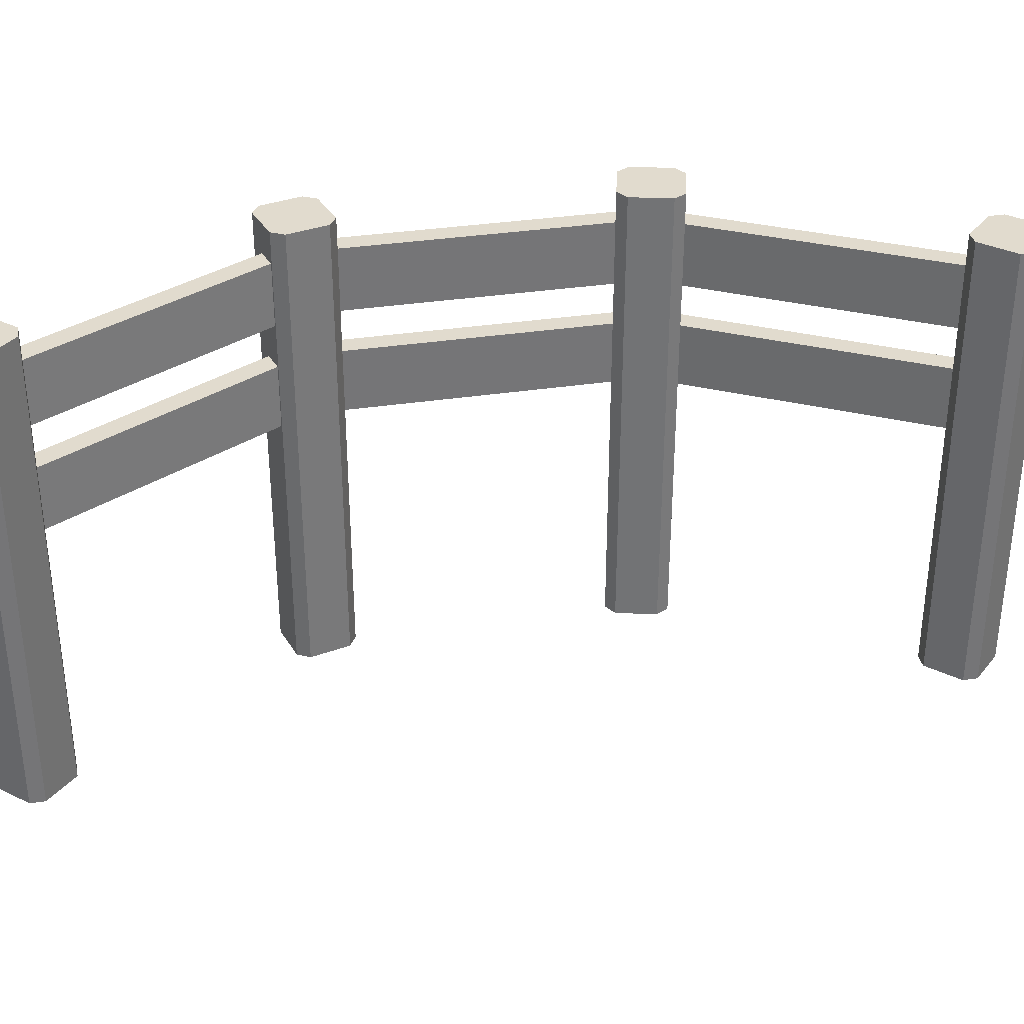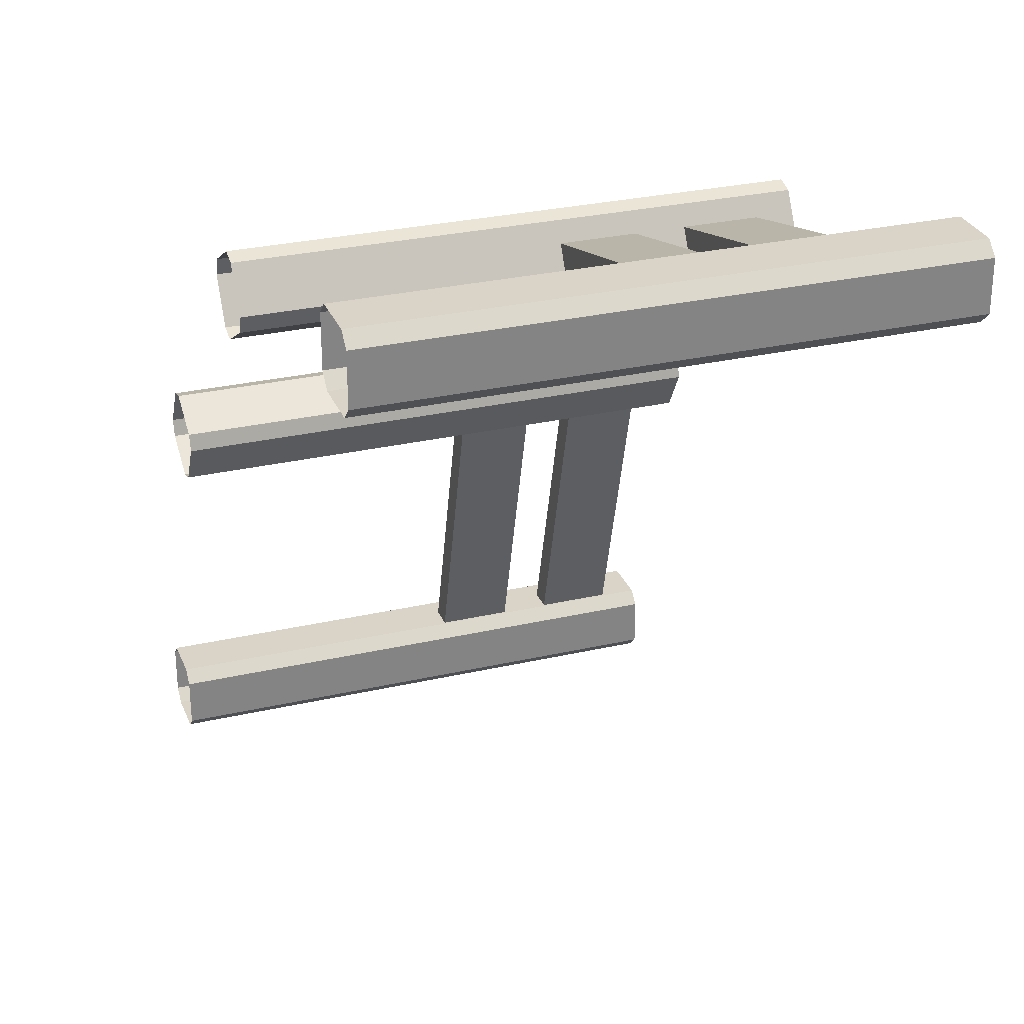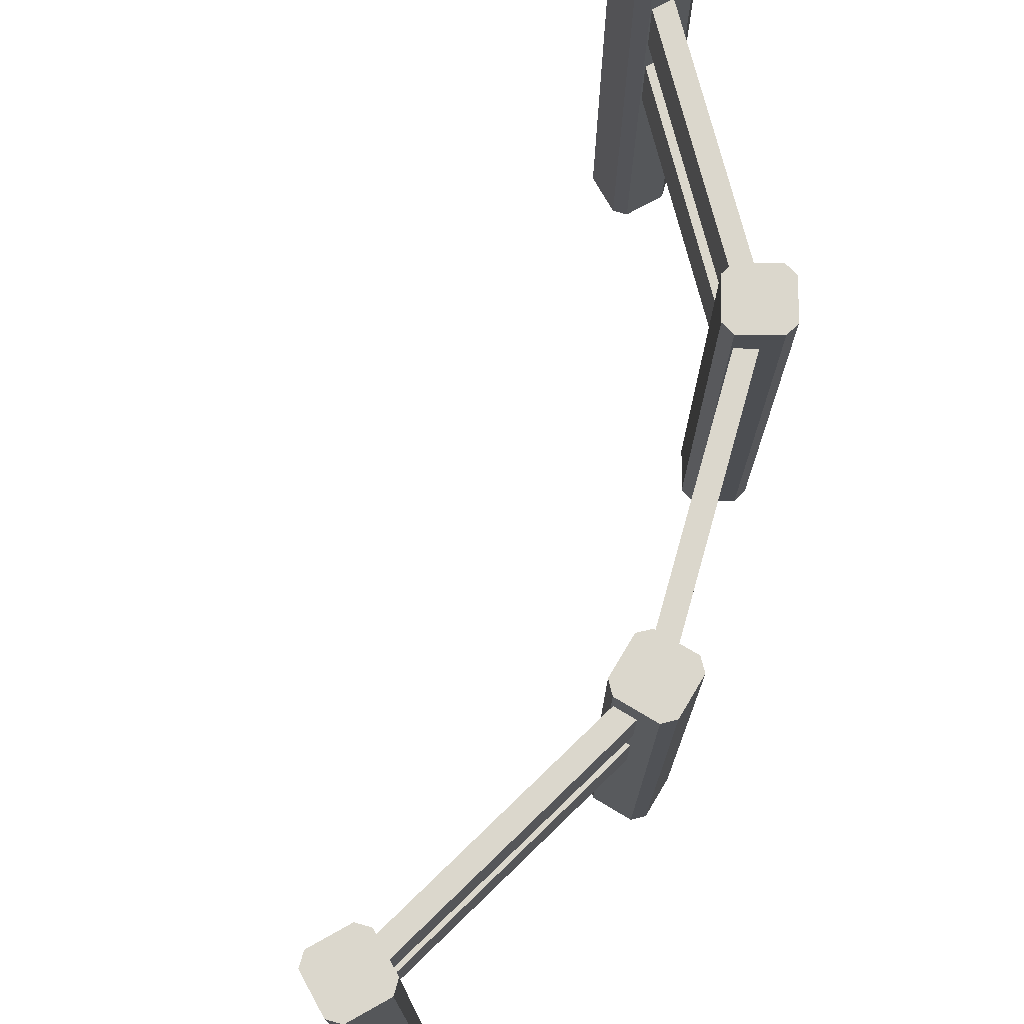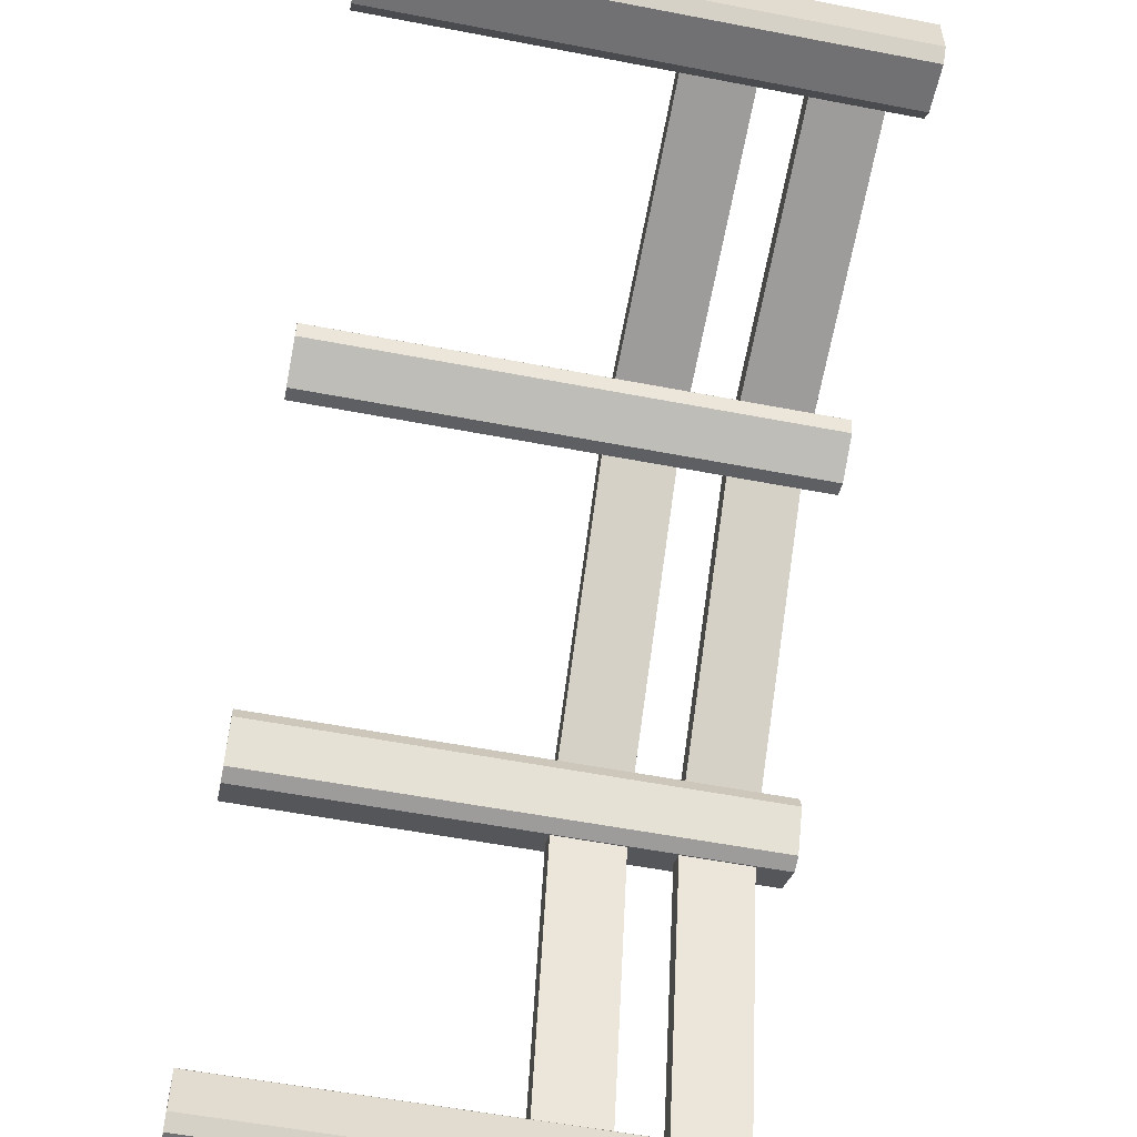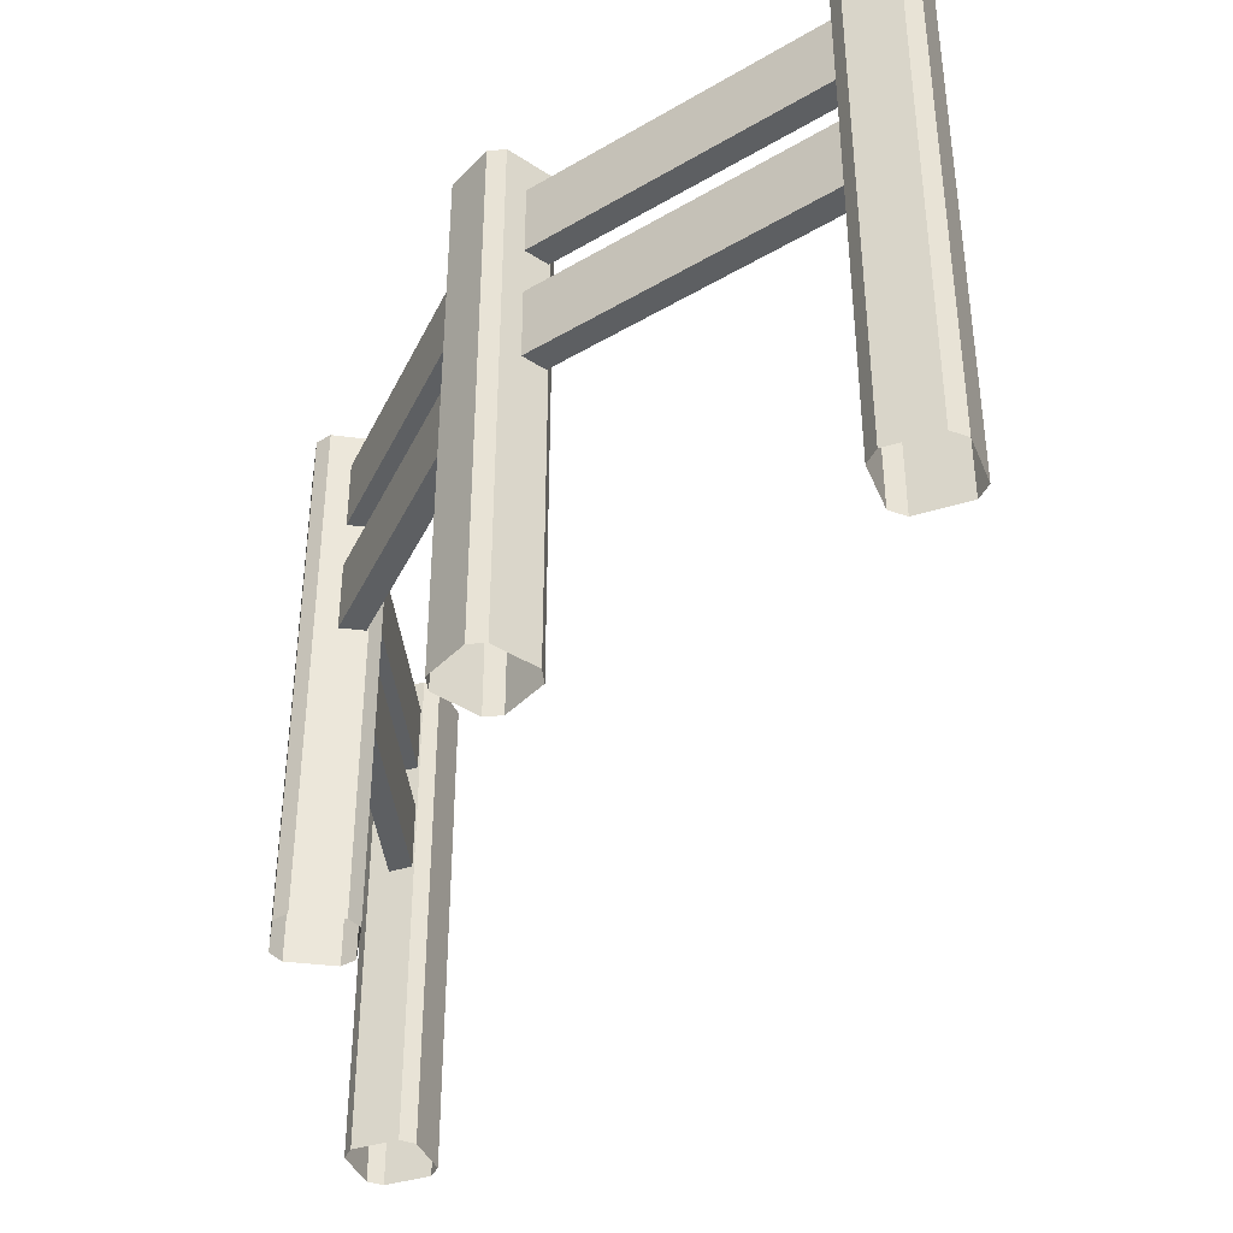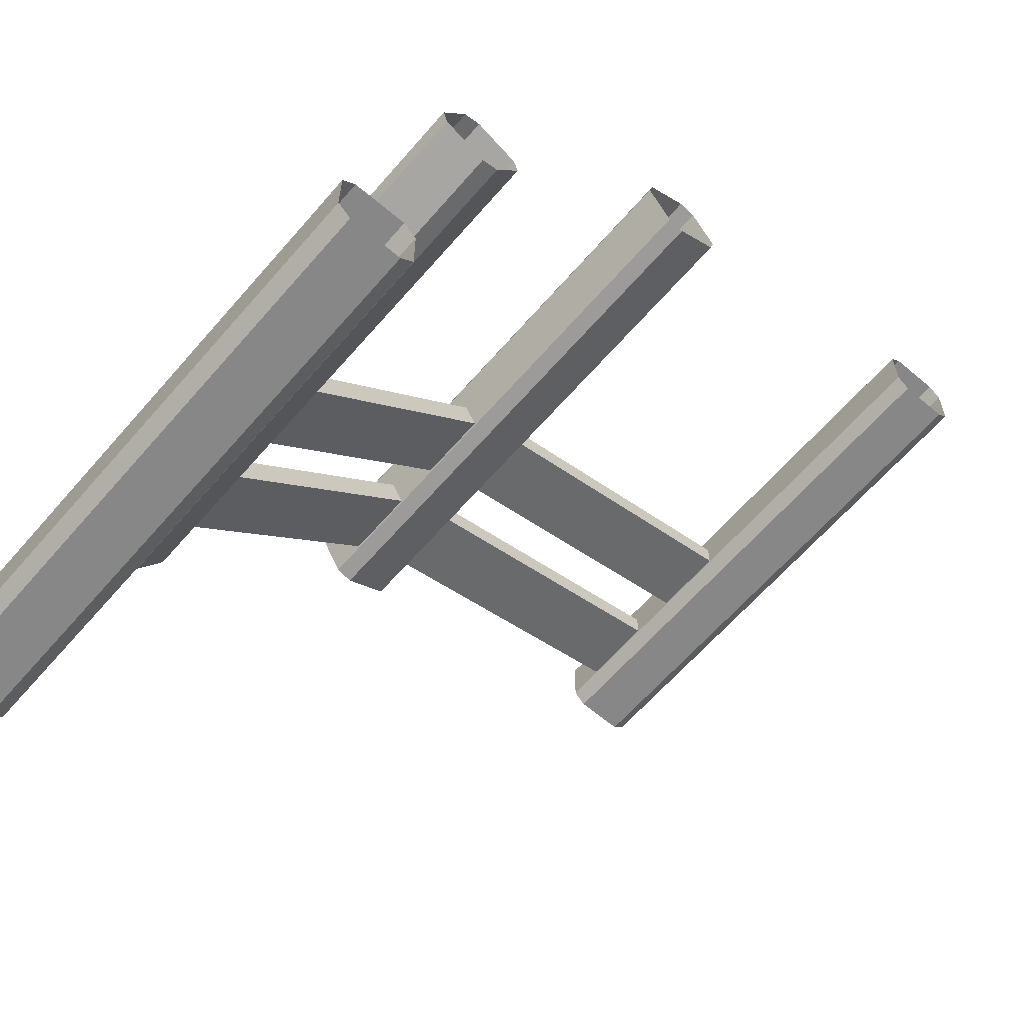
<metadata>
{"format":"obj","ext":"obj","renderer":"f3d","projection":"perspective","resolution":1024,"background":"white","views":[{"elev":33.8,"azim":123.3,"up":"+Y"},{"elev":28.6,"azim":70.9,"up":"+Z"},{"elev":73.4,"azim":-119.1,"up":"+Y"},{"elev":-55.3,"azim":78.5,"up":"+Z"},{"elev":-39.7,"azim":21.1,"up":"+Y"},{"elev":-62.4,"azim":-40.7,"up":"+Z"}]}
</metadata>
<code>
o Fence_Post_Side
g Fence_Post_Side
v -1.05 -0 -0.575
v -0.95 -0 -0.575
v -0.95 1.1 -0.575
v -1.05 1.1 -0.575
v -1.075 0 -0.55
v -1.075 1.1 -0.55
v -1.075 1.1 -0.45
v -1.075 -0 -0.45
v -1.05 -0 -0.425
v -1.05 1.1 -0.425
v -0.95 -0 -0.425
v -0.95 1.1 -0.425
v -0.925 -0 -0.45
v -0.925 1.1 -0.45
v -0.925 -0 -0.55
v -0.925 1.1 -0.55
f 4 3 1
f 3 2 1
f 1 5 4
f 5 6 4
f 7 6 8
f 6 5 8
f 8 9 7
f 9 10 7
f 9 11 10
f 11 12 10
f 11 13 12
f 13 14 12
f 16 14 15
f 14 13 15
f 15 2 16
f 2 3 16
v -0.839 -0 0.3308
v -0.8048 -0 0.34
v -0.8048 1.1 0.34
v -0.839 1.1 0.3308
v -0.889 1.1 0.2442
v -0.889 0 0.2442
v -0.8798 -0 0.21
v -0.8798 1.1 0.21
v -0.7932 -0 0.16
v -0.7932 1.1 0.16
v -0.7591 -0 0.1692
v -0.7591 1.1 0.1692
v -0.7091 -0 0.2558
v -0.7091 1.1 0.2558
v -0.7182 -0 0.29
v -0.7182 1.1 0.29
f 17 18 20
f 18 19 20
f 20 21 17
f 21 22 17
f 23 22 24
f 22 21 24
f 24 26 23
f 26 25 23
f 27 25 28
f 25 26 28
f 28 30 27
f 30 29 27
f 31 29 32
f 29 30 32
f 18 31 19
f 31 32 19
v 0.55 1.1 1.075
v 0.45 1.1 1.075
v 0.45 0 1.075
v 0.55 -0 1.075
v 0.575 -0 1.05
v 0.575 1.1 1.05
v 0.575 -0 0.95
v 0.575 1.1 0.95
v 0.55 -0 0.925
v 0.55 1.1 0.925
v 0.45 -0 0.925
v 0.45 1.1 0.925
v 0.425 -0 0.95
v 0.425 1.1 0.95
v 0.425 -0 1.05
v 0.425 1.1 1.05
f 33 34 36
f 34 35 36
f 36 37 33
f 37 38 33
f 37 39 38
f 39 40 38
f 39 41 40
f 41 42 40
f 44 42 43
f 42 41 43
f 43 45 44
f 45 46 44
f 48 46 47
f 46 45 47
f 47 35 48
f 35 34 48
v -0.2558 -0 0.7091
v -0.29 -0 0.7182
v -0.29 1.1 0.7182
v -0.2558 1.1 0.7091
v -0.1692 -0 0.7591
v -0.1692 1.1 0.7591
v -0.16 -0 0.7932
v -0.16 1.1 0.7932
v -0.21 -0 0.8798
v -0.21 1.1 0.8798
v -0.2442 -0 0.889
v -0.2442 1.1 0.889
v -0.3308 1.1 0.839
v -0.3308 0 0.839
v -0.34 -0 0.8048
v -0.34 1.1 0.8048
f 49 50 52
f 50 51 52
f 52 54 49
f 54 53 49
f 55 53 56
f 53 54 56
f 57 55 58
f 55 56 58
f 59 57 60
f 57 58 60
f 60 61 59
f 61 62 59
f 63 62 64
f 62 61 64
f 64 51 63
f 51 50 63
o Fence_Post_Top
g Fence_Post_Top
v -0.21 1.1 0.8798
v -0.16 1.1 0.7932
v -0.1692 1.1 0.7591
v -0.2558 1.1 0.7091
v -0.29 1.1 0.7182
v -0.34 1.1 0.8048
v -0.3308 1.1 0.839
v -0.2442 1.1 0.889
v -0.25 1.1 0.799
f 65 66 73
f 71 72 73
f 70 71 73
f 69 70 73
f 68 69 73
f 67 68 73
f 66 67 73
f 72 65 73
v 0.575 1.1 1.05
v 0.575 1.1 0.95
v 0.55 1.1 0.925
v 0.45 1.1 0.925
v 0.425 1.1 0.95
v 0.425 1.1 1.05
v 0.45 1.1 1.075
v 0.55 1.1 1.075
v 0.5 1.1 1
f 74 75 82
f 80 81 82
f 79 80 82
f 78 79 82
f 77 78 82
f 76 77 82
f 75 76 82
f 81 74 82
v -0.8048 1.1 0.34
v -0.7182 1.1 0.29
v -0.7091 1.1 0.2558
v -0.7591 1.1 0.1692
v -0.7932 1.1 0.16
v -0.8798 1.1 0.21
v -0.889 1.1 0.2442
v -0.839 1.1 0.3308
v -0.799 1.1 0.25
f 83 84 91
f 89 90 91
f 88 89 91
f 87 88 91
f 86 87 91
f 85 86 91
f 84 85 91
f 90 83 91
v -1.05 1.1 -0.425
v -0.95 1.1 -0.425
v -0.925 1.1 -0.45
v -0.925 1.1 -0.55
v -0.95 1.1 -0.575
v -1.05 1.1 -0.575
v -1.075 1.1 -0.55
v -1.075 1.1 -0.45
v -1 1.1 -0.5
f 92 93 100
f 98 99 100
f 97 98 100
f 96 97 100
f 95 96 100
f 94 95 100
f 93 94 100
f 99 92 100
o Fence_Rail
g Fence_Rail
v -0.2435 0.775 0.7749
v -0.2435 0.625 0.7749
v 0.5065 0.625 0.9759
v 0.5065 0.775 0.9759
v -0.2565 0.775 0.8232
v 0.4935 0.775 1.024
v -0.2565 0.625 0.8232
v 0.4935 0.625 1.024
f 104 103 101
f 103 102 101
f 101 105 104
f 105 106 104
f 105 107 106
f 107 108 106
f 103 108 102
f 108 107 102
v -0.2435 1.025 0.7749
v -0.2435 0.875 0.7749
v 0.5065 0.875 0.9759
v 0.5065 1.025 0.9759
v -0.2565 1.025 0.8232
v 0.4935 1.025 1.024
v -0.2565 0.875 0.8232
v 0.4935 0.875 1.024
f 112 111 109
f 111 110 109
f 109 113 112
f 113 114 112
f 113 115 114
f 115 116 114
f 111 116 110
f 116 115 110
v -1.024 1.025 -0.4935
v -1.024 0.875 -0.4935
v -0.8232 0.875 0.2565
v -0.8232 1.025 0.2565
v -0.9759 1.025 -0.5065
v -0.7749 1.025 0.2435
v -0.9759 0.875 -0.5065
v -0.7749 0.875 0.2435
f 117 118 120
f 118 119 120
f 121 117 122
f 117 120 122
f 122 124 121
f 124 123 121
f 124 119 123
f 119 118 123
v -0.9759 0.775 -0.5065
v -0.9759 0.625 -0.5065
v -0.7749 0.625 0.2435
v -0.7749 0.775 0.2435
v -1.024 0.775 -0.4935
v -0.8232 0.775 0.2565
v -1.024 0.625 -0.4935
v -0.8232 0.625 0.2565
f 128 127 125
f 127 126 125
f 125 129 128
f 129 130 128
f 129 131 130
f 131 132 130
f 127 132 126
f 132 131 126
v -0.8167 0.775 0.2677
v -0.8167 0.625 0.2677
v -0.2677 0.625 0.8167
v -0.2677 0.775 0.8167
v -0.7814 0.775 0.2323
v -0.2323 0.775 0.7814
v -0.7814 0.625 0.2323
v -0.2323 0.625 0.7814
f 133 134 136
f 134 135 136
f 137 133 138
f 133 136 138
f 138 140 137
f 140 139 137
f 140 135 139
f 135 134 139
v -0.8167 1.025 0.2677
v -0.8167 0.875 0.2677
v -0.2677 0.875 0.8167
v -0.2677 1.025 0.8167
v -0.7814 1.025 0.2323
v -0.2323 1.025 0.7814
v -0.7814 0.875 0.2323
v -0.2323 0.875 0.7814
f 141 142 144
f 142 143 144
f 145 141 146
f 141 144 146
f 146 148 145
f 148 147 145
f 148 143 147
f 143 142 147

</code>
